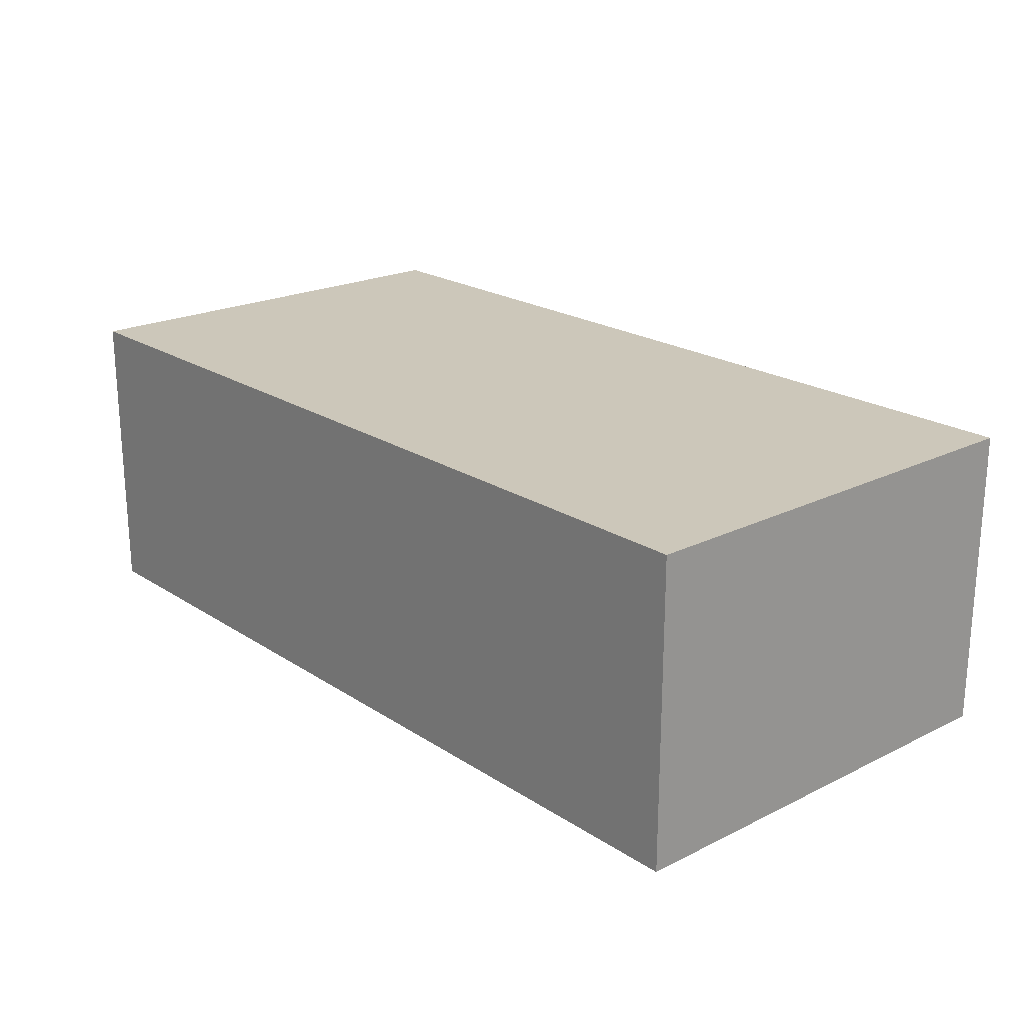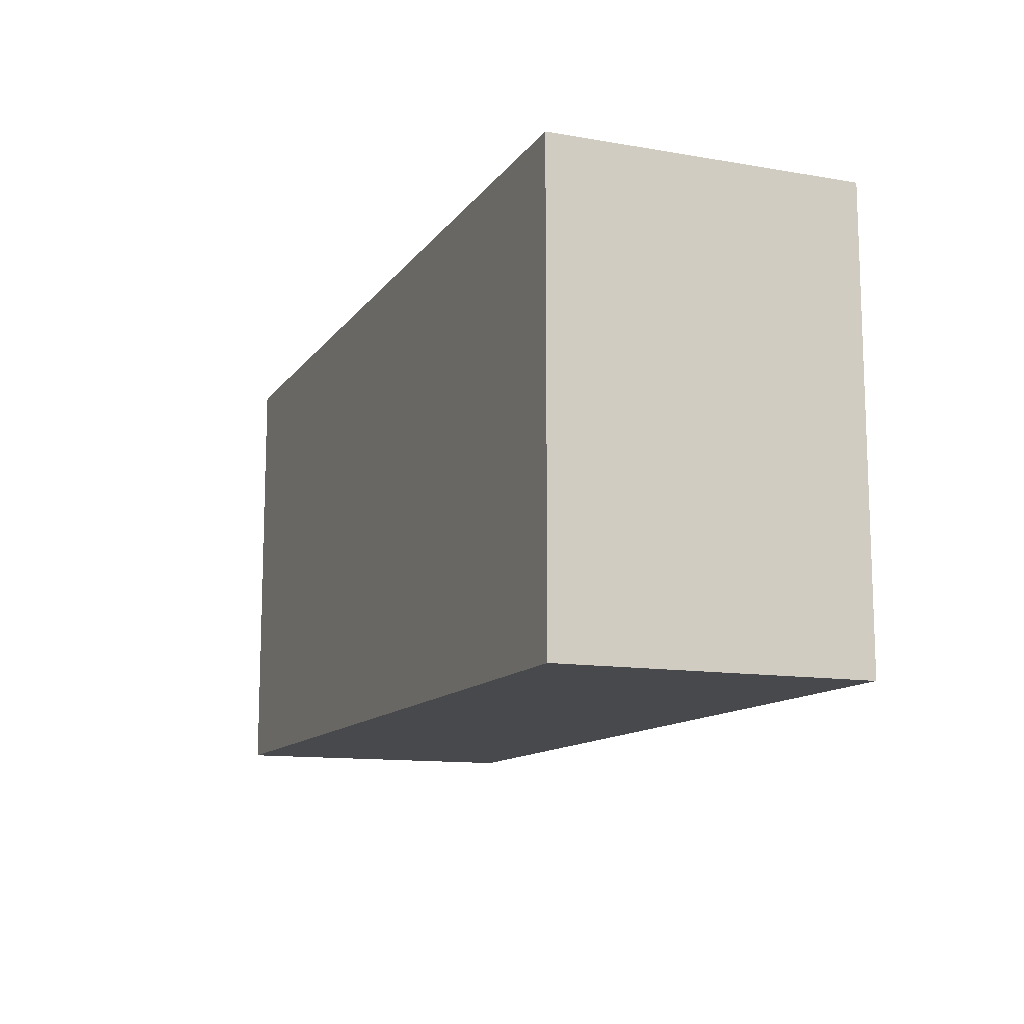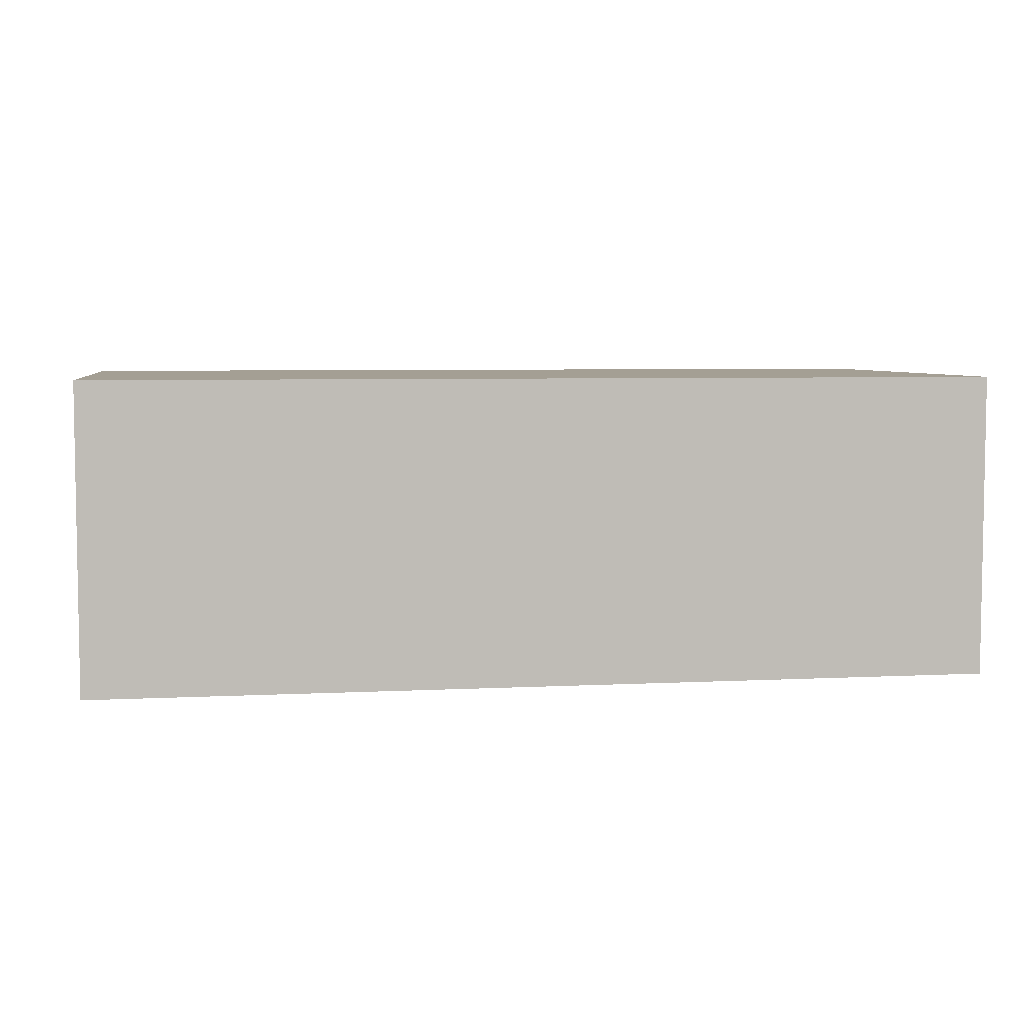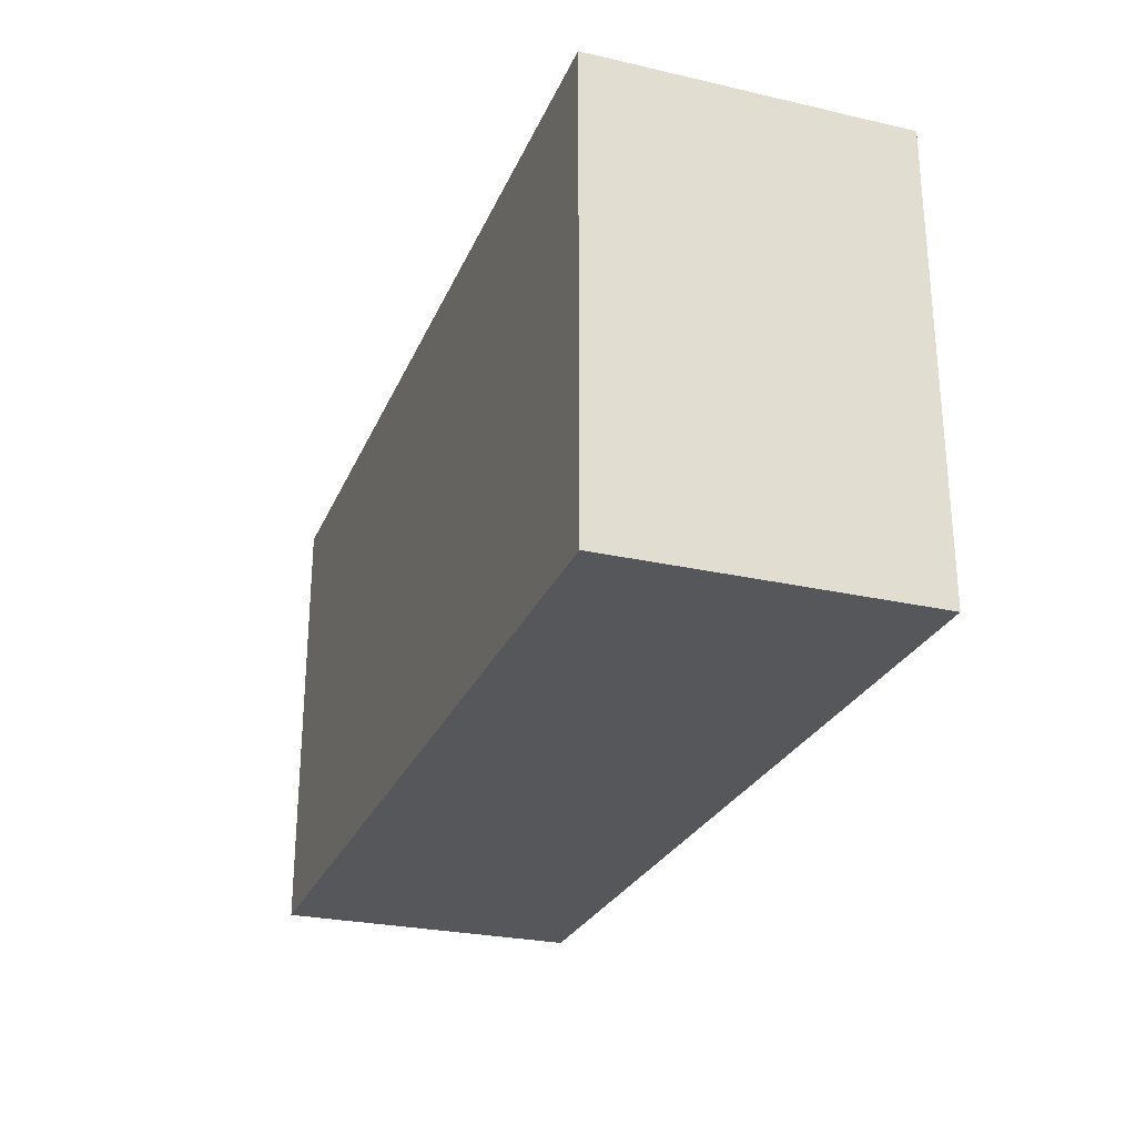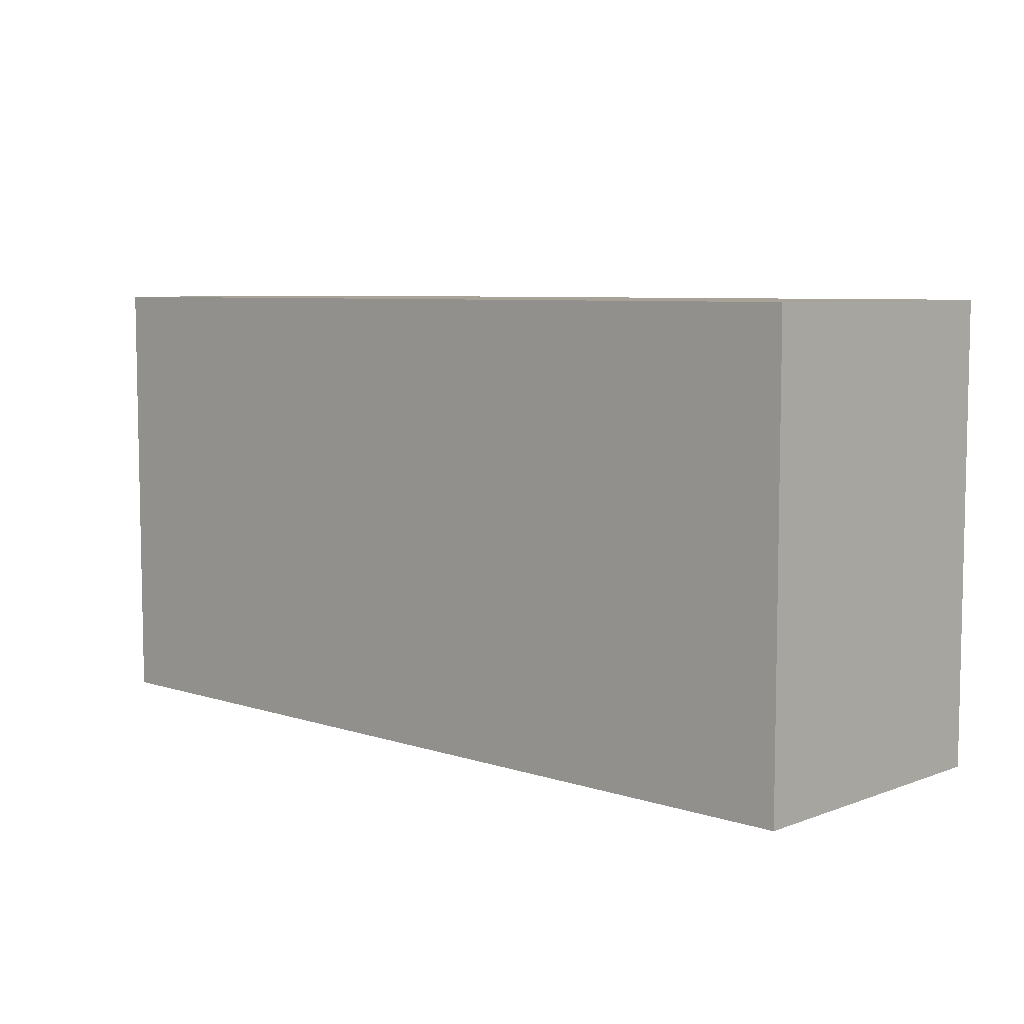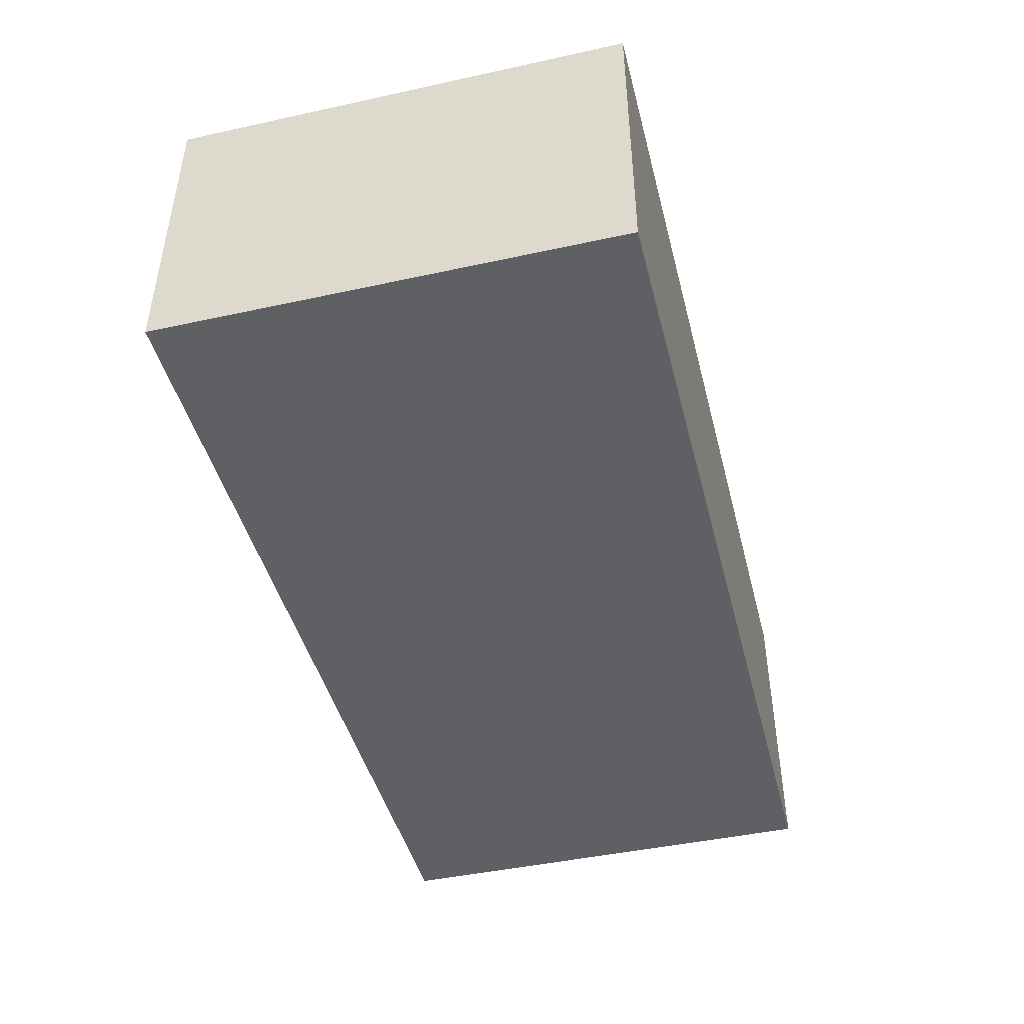
<metadata>
{"format":"obj","ext":"obj","renderer":"f3d","projection":"perspective","resolution":1024,"background":"white","views":[{"elev":21.3,"azim":-131.2,"up":"+Y"},{"elev":-12.2,"azim":-112.0,"up":"+Z"},{"elev":5.5,"azim":-8.9,"up":"+Y"},{"elev":-26.7,"azim":70.4,"up":"+Z"},{"elev":6.8,"azim":-136.7,"up":"+Z"},{"elev":-44.8,"azim":-75.8,"up":"+Y"}]}
</metadata>
<code>
g COL_FlatPlatform02_MO05
v -4.588 -1.546 -2.29
v -6.177e-08 -1.546 -2.29
v -6.177e-08 0 -2.29
v -4.588 0 -2.29
v -4.588 0 -2.29
v -6.177e-08 0 -2.29
v -6.177e-08 0 -2.424e-07
v -4.588 0 -2.424e-07
v -4.588 0 -2.424e-07
v -6.177e-08 0 -2.424e-07
v -6.177e-08 -1.546 -2.424e-07
v -4.588 -1.546 -2.424e-07
v -4.588 -1.546 -2.424e-07
v -6.177e-08 -1.546 -2.424e-07
v -6.177e-08 -1.546 -2.29
v -4.588 -1.546 -2.29
v -6.177e-08 -1.546 -2.29
v -6.177e-08 -1.546 -2.424e-07
v -6.177e-08 0 -2.424e-07
v -6.177e-08 0 -2.29
v -4.588 -1.546 -2.424e-07
v -4.588 -1.546 -2.29
v -4.588 0 -2.29
v -4.588 0 -2.424e-07
g COL_FlatPlatform02_MO05_0
f 3 2 1
f 4 3 1
f 7 6 5
f 8 7 5
f 11 10 9
f 12 11 9
f 15 14 13
f 16 15 13
f 19 18 17
f 20 19 17
f 23 22 21
f 24 23 21

</code>
